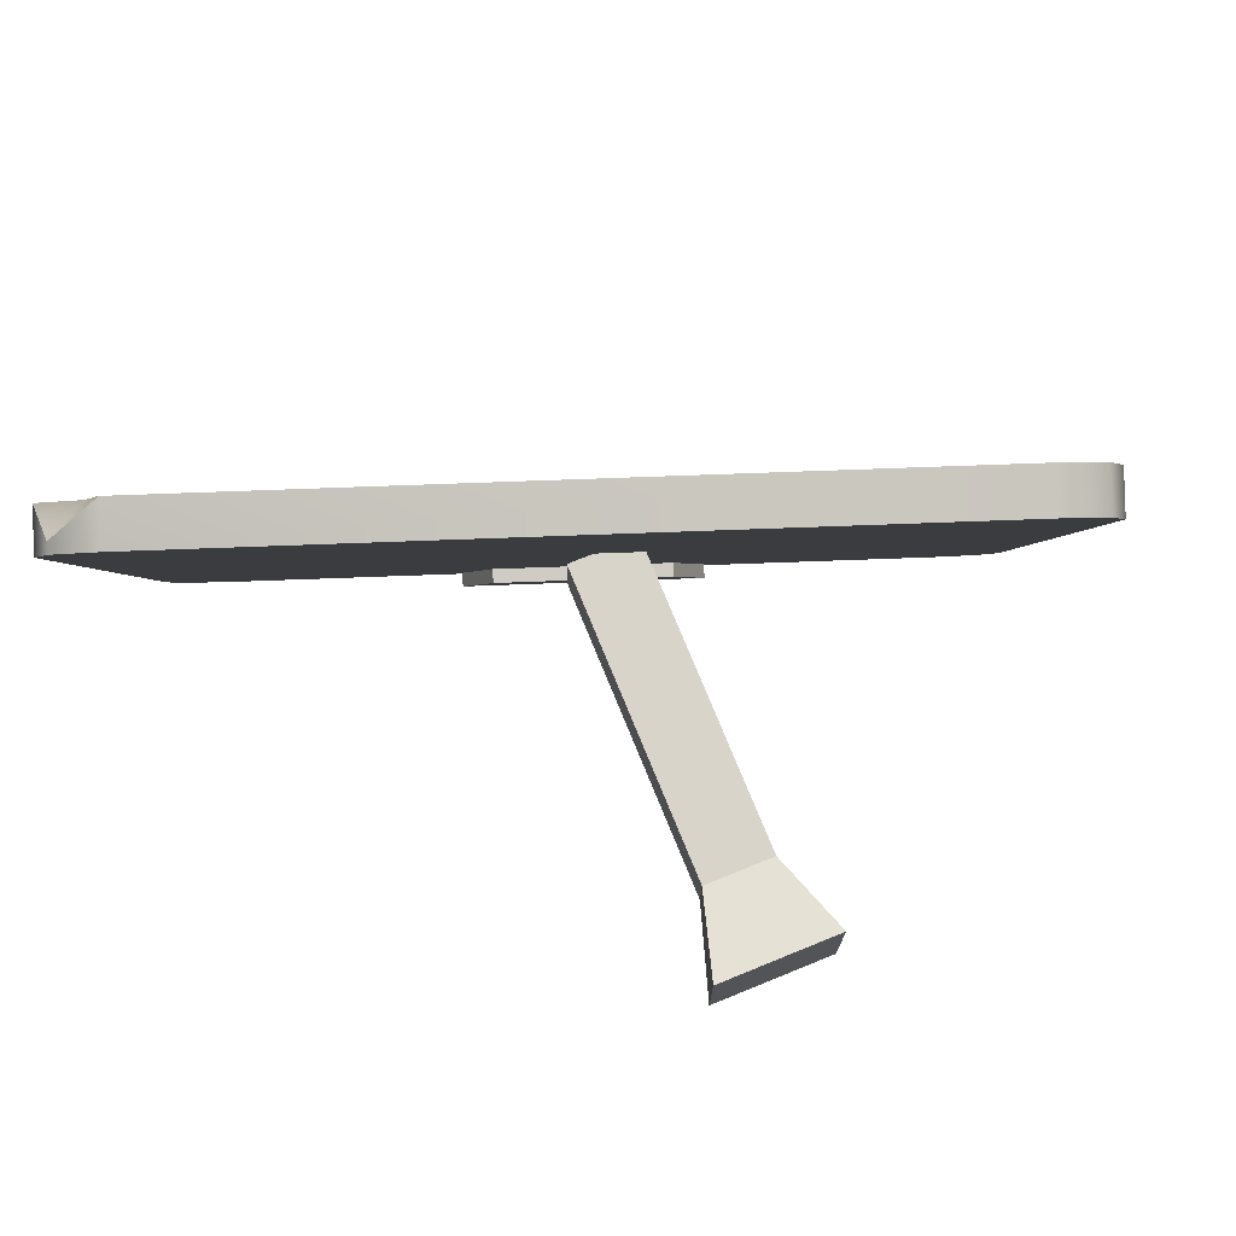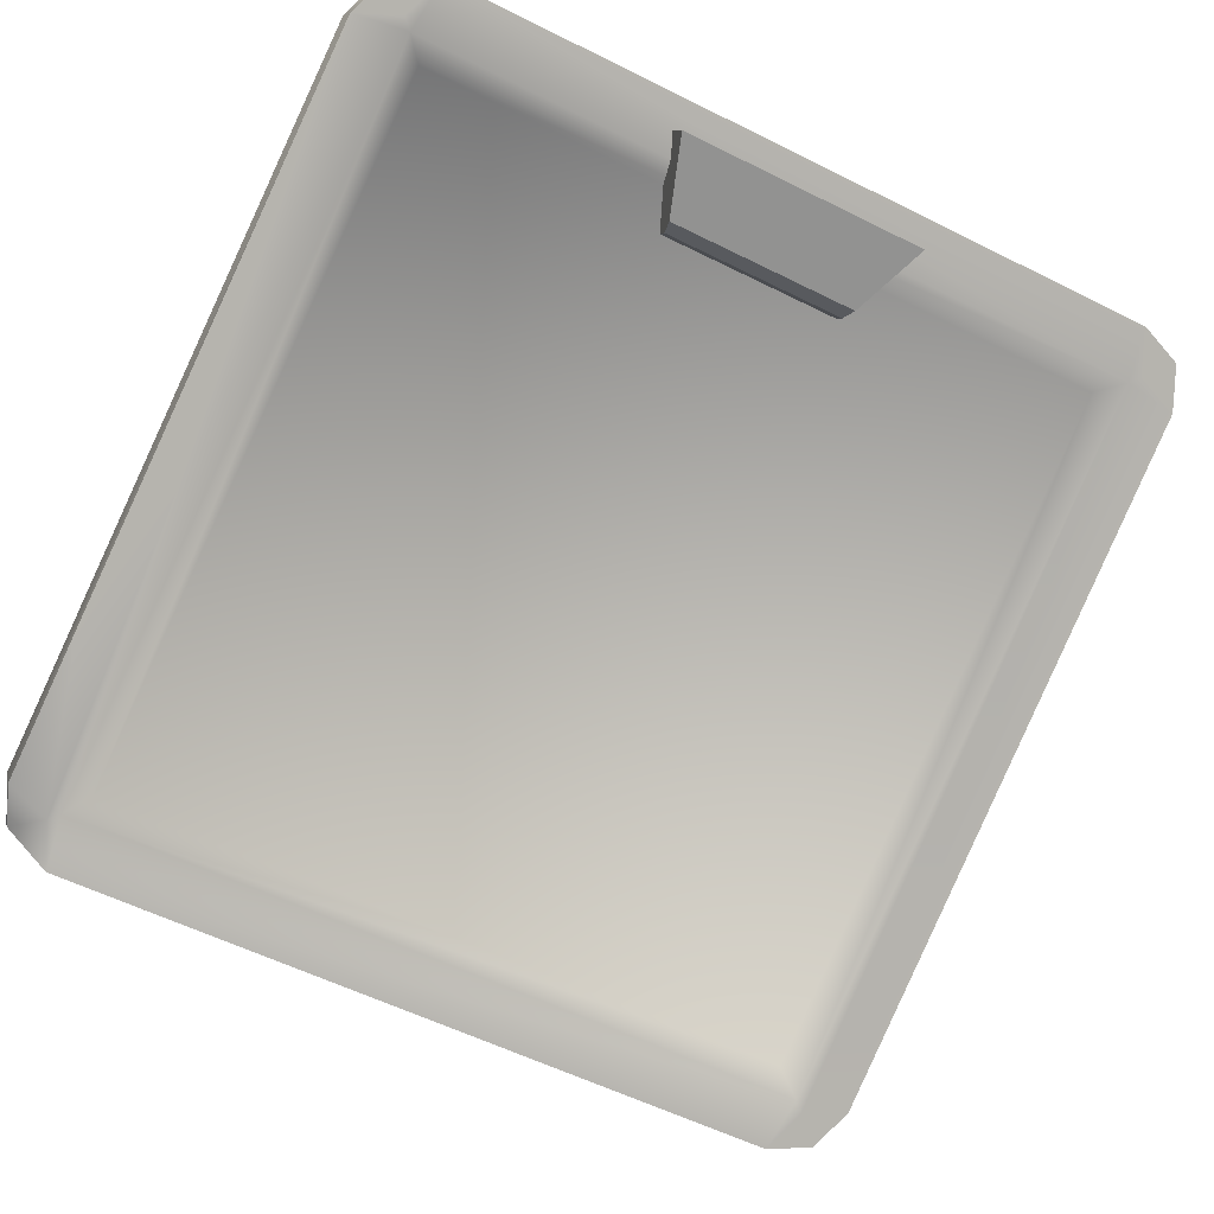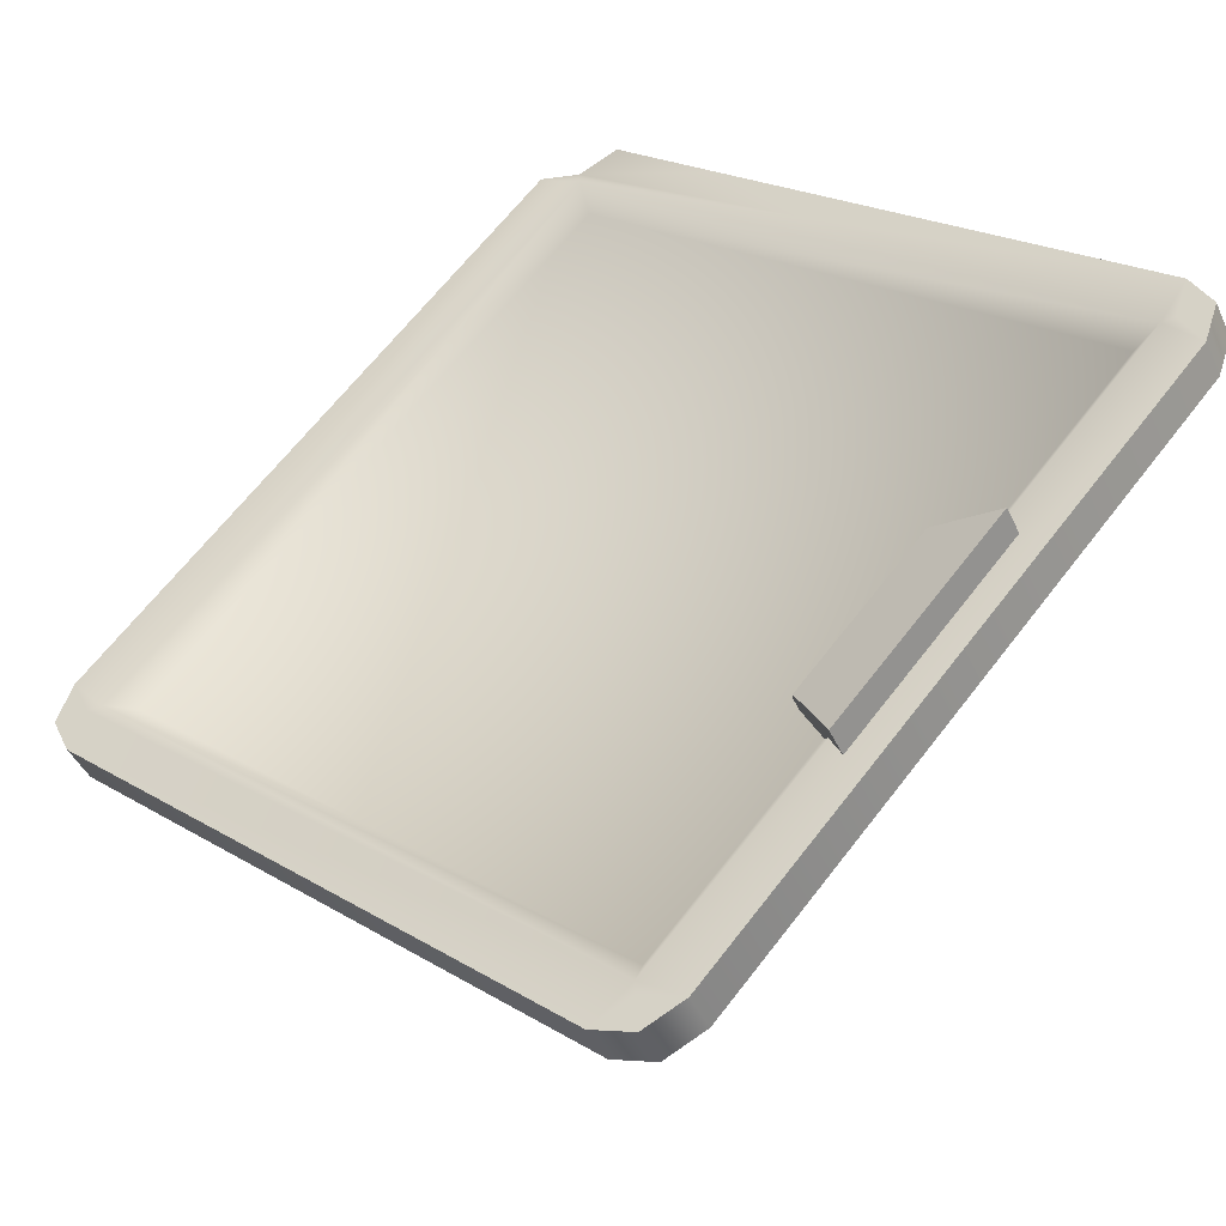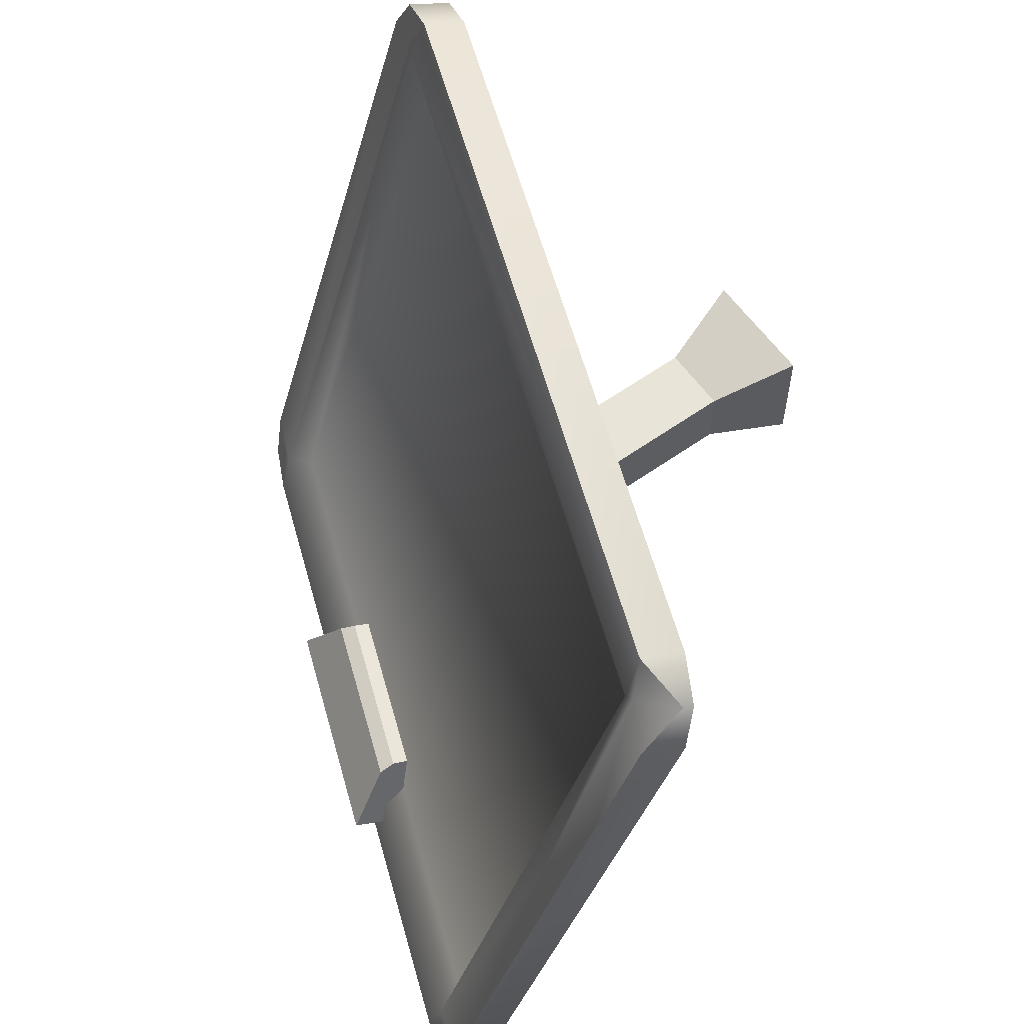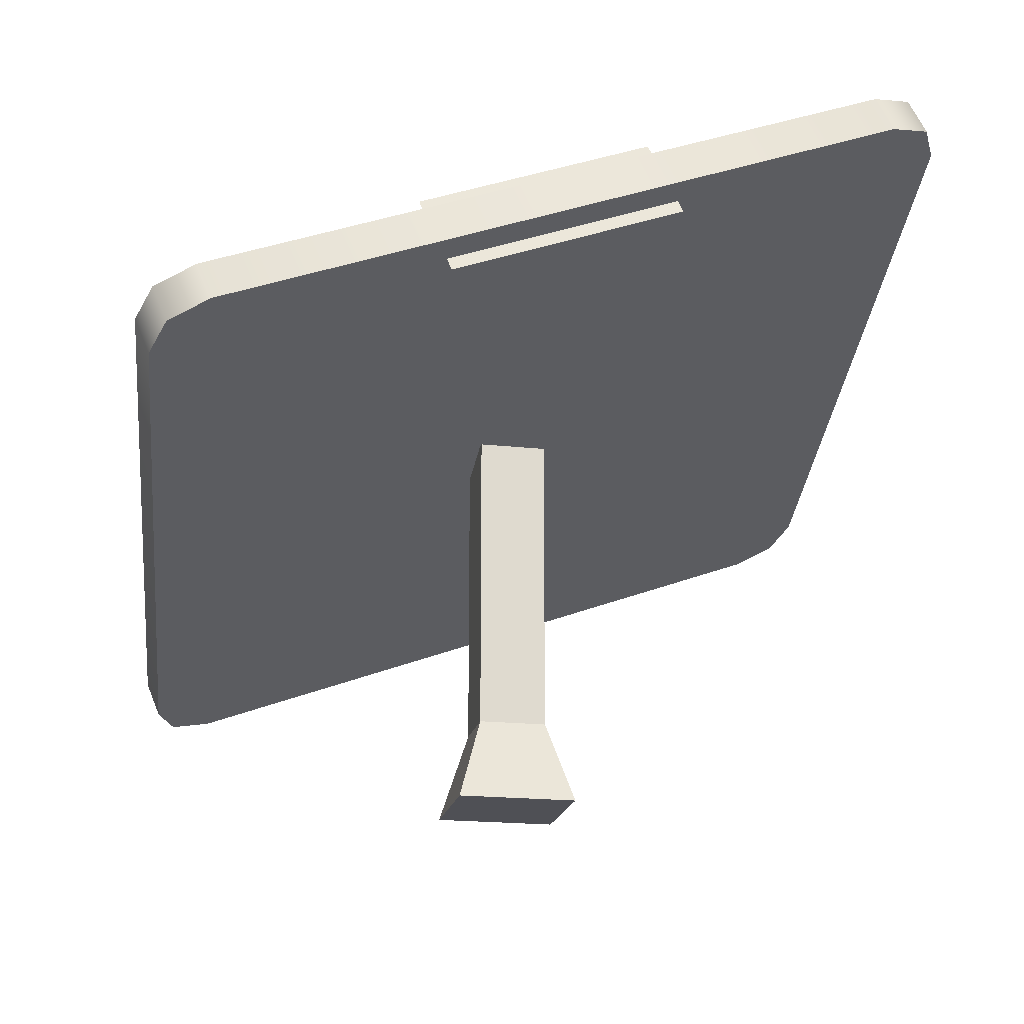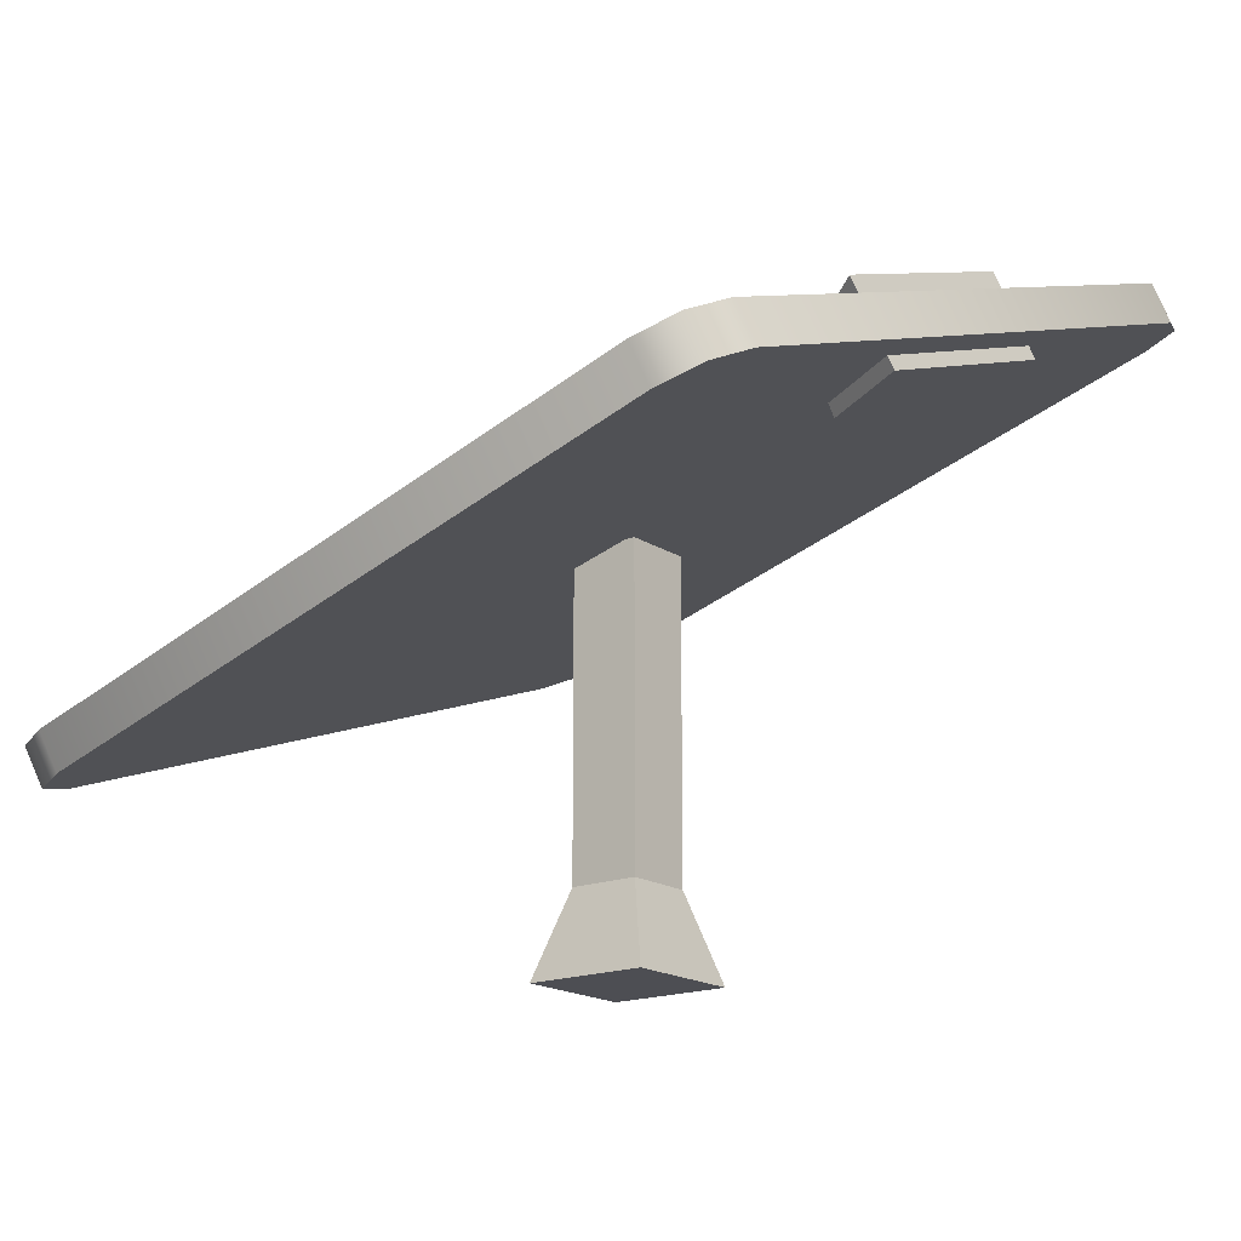
<metadata>
{"format":"obj","ext":"obj","renderer":"f3d","projection":"perspective","resolution":1024,"background":"white","views":[{"elev":74.8,"azim":157.8,"up":"+Y"},{"elev":78.4,"azim":-159.9,"up":"+Z"},{"elev":39.7,"azim":-49.4,"up":"+Z"},{"elev":60.7,"azim":54.2,"up":"+Y"},{"elev":-19.3,"azim":-11.5,"up":"+Z"},{"elev":-17.3,"azim":-52.1,"up":"+Z"}]}
</metadata>
<code>
g IL_SS_DoorPC
v 0.2984 0.1496 0.08879
v 0.2769 -0.09447 0.1476
v 0.269 0.04438 0.1068
v 0.2769 -0.09447 0.1476
v 0.2984 0.1496 0.08879
v 0.2903 0.008431 0.111
v 0.2733 -0.2565 0.1573
v 0.3175 0.2441 0.03676
v 0.3081 0.274 0.02517
v 0.2802 0.2864 0.01158
v -0.2051 0.2864 -0.166
v 0.2587 -0.2864 0.1601
v 0.2286 -0.2987 0.1525
v -0.2567 -0.2987 -0.02508
v -0.2352 0.274 -0.1736
v -0.2498 0.2441 -0.1708
v -0.2939 -0.2565 -0.05027
v -0.2845 -0.2864 -0.03867
v 0.2633 -0.249 0.1848
v 0.2769 -0.09447 0.1476
v 0.2903 0.008431 0.111
v 0.3175 0.2441 0.03676
v 0.2984 0.1496 0.08879
v 0.3074 0.2516 0.06424
v 0.2733 -0.2565 0.1573
v 0.3081 0.274 0.02517
v 0.2486 -0.2789 0.1876
v 0.3057 0.2758 0.03176
v 0.2587 -0.2864 0.1601
v 0.2802 0.2864 0.01158
v 0.2701 0.2939 0.03905
v 0.2186 -0.2912 0.18
v 0.2286 -0.2987 0.1525
v -0.2151 0.2939 -0.1385
v -0.2051 0.2864 -0.166
v -0.2352 0.274 -0.1736
v -0.2452 0.2815 -0.1462
v -0.2567 -0.2987 -0.02508
v -0.2667 -0.2912 0.002394
v -0.2946 -0.2789 -0.0112
v -0.2845 -0.2864 -0.03867
v -0.2498 0.2441 -0.1708
v -0.2599 0.2516 -0.1433
v -0.304 -0.249 -0.02279
v -0.2939 -0.2565 -0.05027
v 0.2795 0.264 0.05064
v 0.3074 0.2516 0.06424
v 0.2984 0.1496 0.08879
v 0.269 0.04438 0.1068
v 0.2721 0.2569 0.04984
v 0.227 -0.2543 0.173
v 0.2701 0.2939 0.03905
v 0.2633 -0.249 0.1848
v 0.2769 -0.09447 0.1476
v -0.2236 0.2569 -0.1315
v -0.2151 0.2939 -0.1385
v 0.2332 -0.2613 0.1772
v 0.2486 -0.2789 0.1876
v 0.2186 -0.2912 0.18
v -0.2686 -0.2543 -0.0084
v -0.2667 -0.2912 0.002394
v -0.2761 -0.2613 -0.009201
v -0.2946 -0.2789 -0.0112
v -0.304 -0.249 -0.02279
v -0.2599 0.2516 -0.1433
v -0.2298 0.264 -0.1357
v -0.2452 0.2815 -0.1462
v 0.219 -0.2433 0.1511
v -0.2484 -0.2433 -0.01989
v 0.2615 0.2388 0.03503
v -0.2059 0.2388 -0.136
v 0.219 -0.2433 0.1511
v -0.2484 -0.2433 -0.01989
v -0.2059 0.2388 -0.136
v 0.2615 0.2388 0.03503
v 0.3074 0.2516 0.06424
v 0.2795 0.264 0.05064
v 0.3057 0.2758 0.03176
v 0.2701 0.2939 0.03905
v 0.05678 -0.2195 0.05701
v 0.0452 -0.2133 0.0922
v -0.07764 -0.2133 0.04725
v -0.06376 -0.2195 0.0129
v -0.09196 -0.2806 0.01926
v 0.07421 -0.2806 0.08007
v 0.05678 -0.2195 0.05701
v -0.06376 -0.2195 0.0129
v -0.113 -0.2649 0.07663
v -0.09196 -0.2806 0.01926
v -0.06376 -0.2195 0.0129
v -0.08418 -0.2176 0.0572
v -0.07764 -0.2133 0.04725
v -0.09196 -0.2806 0.01926
v -0.113 -0.2649 0.07663
v 0.05322 -0.2649 0.1374
v 0.07421 -0.2806 0.08007
v 0.05678 -0.2195 0.05701
v 0.07421 -0.2806 0.08007
v 0.05322 -0.2649 0.1374
v 0.04378 -0.2176 0.104
v 0.0452 -0.2133 0.0922
v 0.0452 -0.2133 0.0922
v 0.04378 -0.2176 0.104
v -0.08418 -0.2176 0.0572
v -0.07764 -0.2133 0.04725
v 0.05322 -0.2649 0.1374
v -0.113 -0.2649 0.07663
v -0.08418 -0.2176 0.0572
v 0.04378 -0.2176 0.104
v -0.02483 -0.03831 -0.01349
v -0.02483 -0.03831 -0.2359
v -0.02483 0.01136 -0.2359
v -0.02483 0.01136 -0.01349
v 0.02483 0.01136 -0.2359
v 0.0436 0.03013 -0.2975
v 0.0436 -0.05707 -0.2975
v 0.02483 -0.03831 -0.2359
v 0.02483 -0.03831 -0.2359
v 0.02483 -0.03831 -0.01349
v 0.02483 0.01136 -0.01349
v 0.02483 0.01136 -0.2359
v 0.02483 -0.03831 -0.01349
v -0.02483 -0.03831 -0.01349
v -0.02483 0.01136 -0.01349
v 0.02483 0.01136 -0.01349
v -0.02483 -0.03831 -0.2359
v -0.02483 -0.03831 -0.01349
v 0.02483 -0.03831 -0.01349
v 0.02483 -0.03831 -0.2359
v 0.02483 0.01136 -0.2359
v 0.02483 0.01136 -0.01349
v -0.02483 0.01136 -0.01349
v -0.02483 0.01136 -0.2359
v -0.0436 -0.05707 -0.2975
v 0.0436 -0.05707 -0.2975
v 0.0436 0.03013 -0.2975
v -0.0436 0.03013 -0.2975
v 0.02483 -0.03831 -0.2359
v 0.0436 -0.05707 -0.2975
v -0.0436 -0.05707 -0.2975
v -0.02483 -0.03831 -0.2359
v -0.02483 0.01136 -0.2359
v -0.0436 0.03013 -0.2975
v 0.0436 0.03013 -0.2975
v 0.02483 0.01136 -0.2359
v -0.02483 -0.03831 -0.2359
v -0.0436 -0.05707 -0.2975
v -0.0436 0.03013 -0.2975
v -0.02483 0.01136 -0.2359
g IL_SS_DoorPC_0
f 3 2 1
f 6 5 4
f 9 8 7
f 7 10 9
f 7 11 10
f 7 12 11
f 12 13 11
f 13 14 11
f 14 15 11
f 14 16 15
f 14 17 16
f 14 18 17
f 21 20 19
f 22 21 19
f 22 23 21
f 22 24 23
f 19 25 22
f 24 22 26
f 25 19 27
f 28 24 26
f 29 25 27
f 28 26 30
f 31 28 30
f 29 27 32
f 33 29 32
f 34 31 30
f 35 34 30
f 35 36 34
f 36 37 34
f 33 32 38
f 32 39 38
f 39 40 38
f 40 41 38
f 36 42 37
f 42 43 37
f 40 44 41
f 43 42 44
f 44 45 41
f 42 45 44
f 48 47 46
f 46 49 48
f 46 50 49
f 50 51 49
f 50 46 52
f 51 53 49
f 54 49 53
f 52 55 50
f 52 56 55
f 51 57 53
f 53 57 58
f 58 57 59
f 59 57 51
f 51 60 59
f 60 61 59
f 60 62 61
f 61 62 63
f 63 62 64
f 64 62 60
f 65 64 60
f 56 66 55
f 66 65 60
f 60 55 66
f 67 66 56
f 65 66 67
f 51 68 60
f 68 69 60
f 60 69 55
f 70 68 51
f 69 71 55
f 50 70 51
f 55 71 50
f 71 70 50
f 74 73 72
f 75 74 72
f 78 77 76
f 79 77 78
f 82 81 80
f 83 82 80
f 86 85 84
f 87 86 84
f 90 89 88
f 88 91 90
f 91 92 90
f 95 94 93
f 96 95 93
f 99 98 97
f 97 100 99
f 97 101 100
f 104 103 102
f 105 104 102
f 108 107 106
f 109 108 106
f 112 111 110
f 113 112 110
f 116 115 114
f 117 116 114
f 120 119 118
f 121 120 118
f 124 123 122
f 125 124 122
f 128 127 126
f 129 128 126
f 132 131 130
f 133 132 130
f 136 135 134
f 137 136 134
f 140 139 138
f 141 140 138
f 144 143 142
f 145 144 142
f 148 147 146
f 149 148 146

</code>
